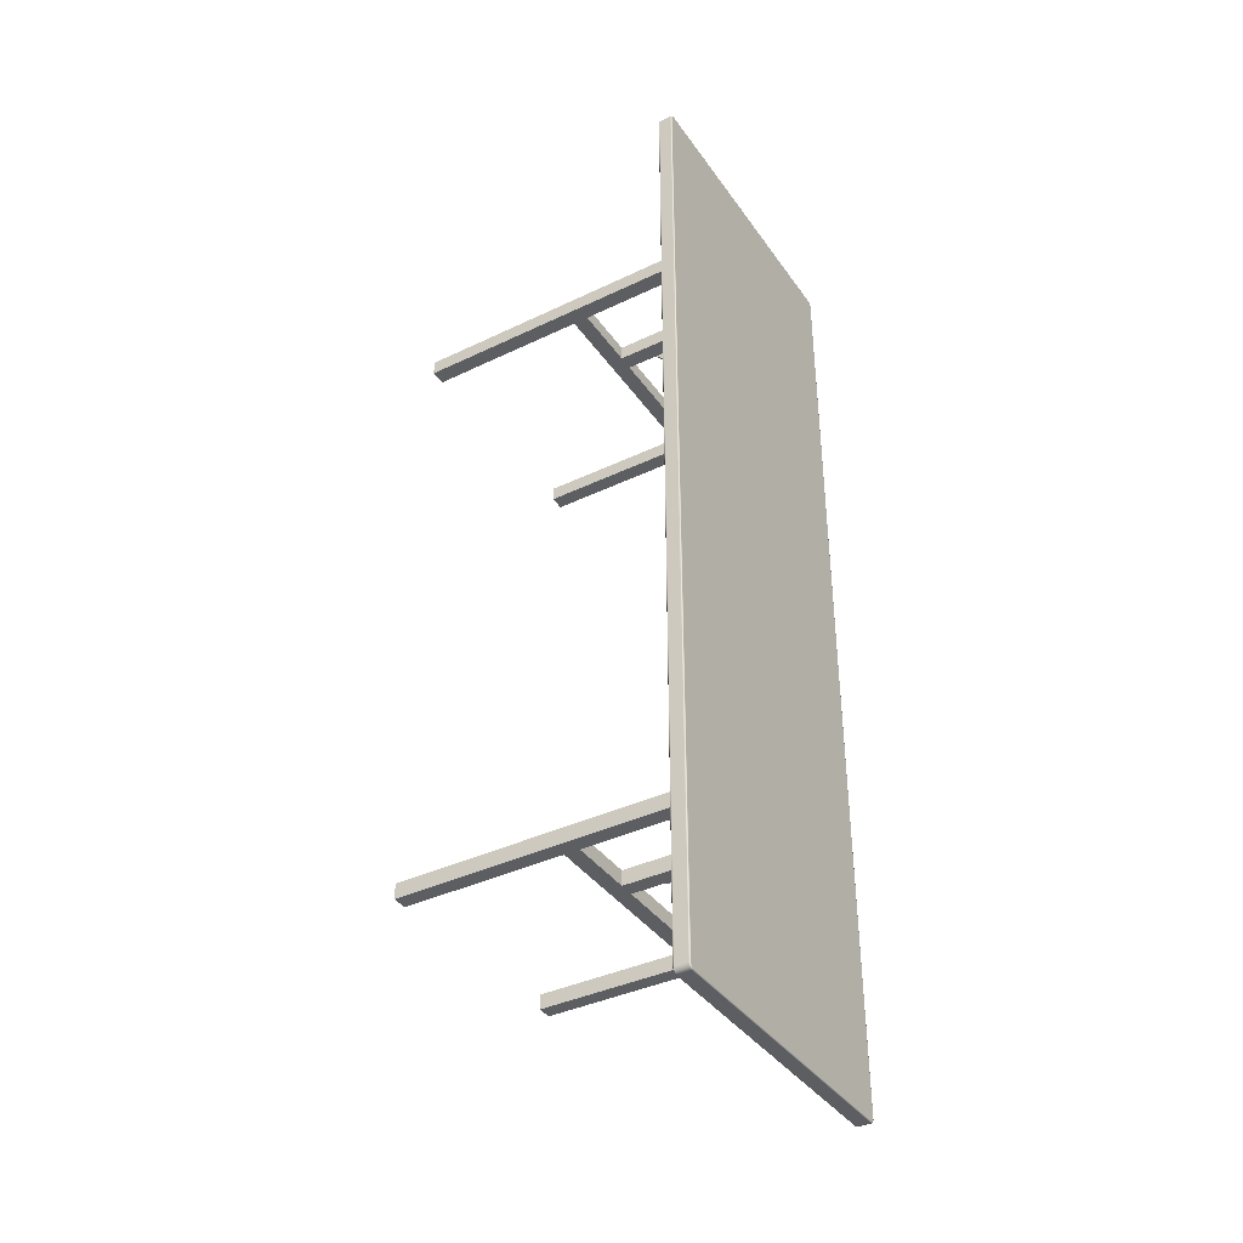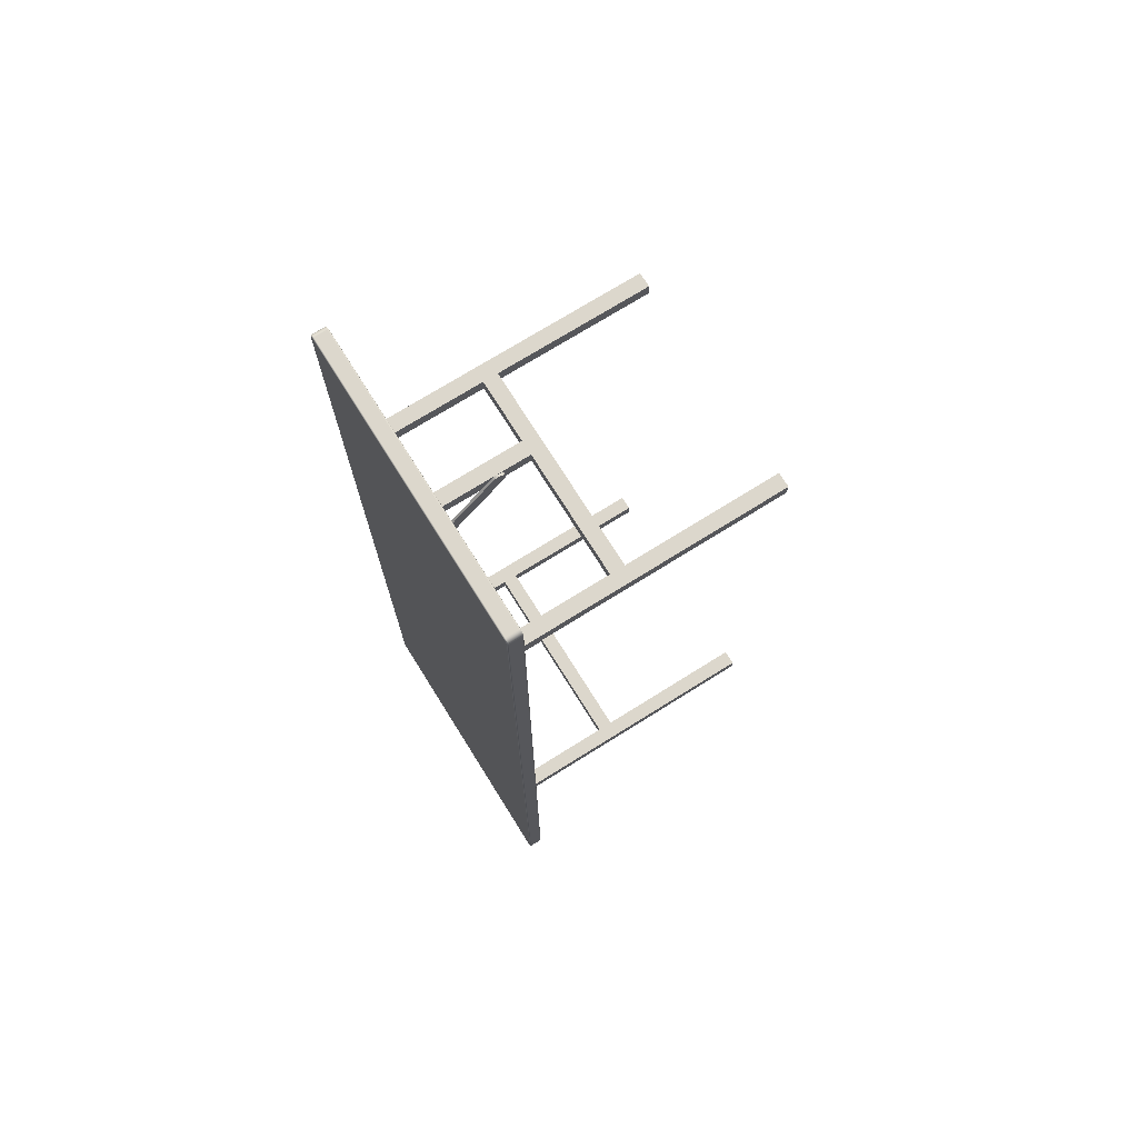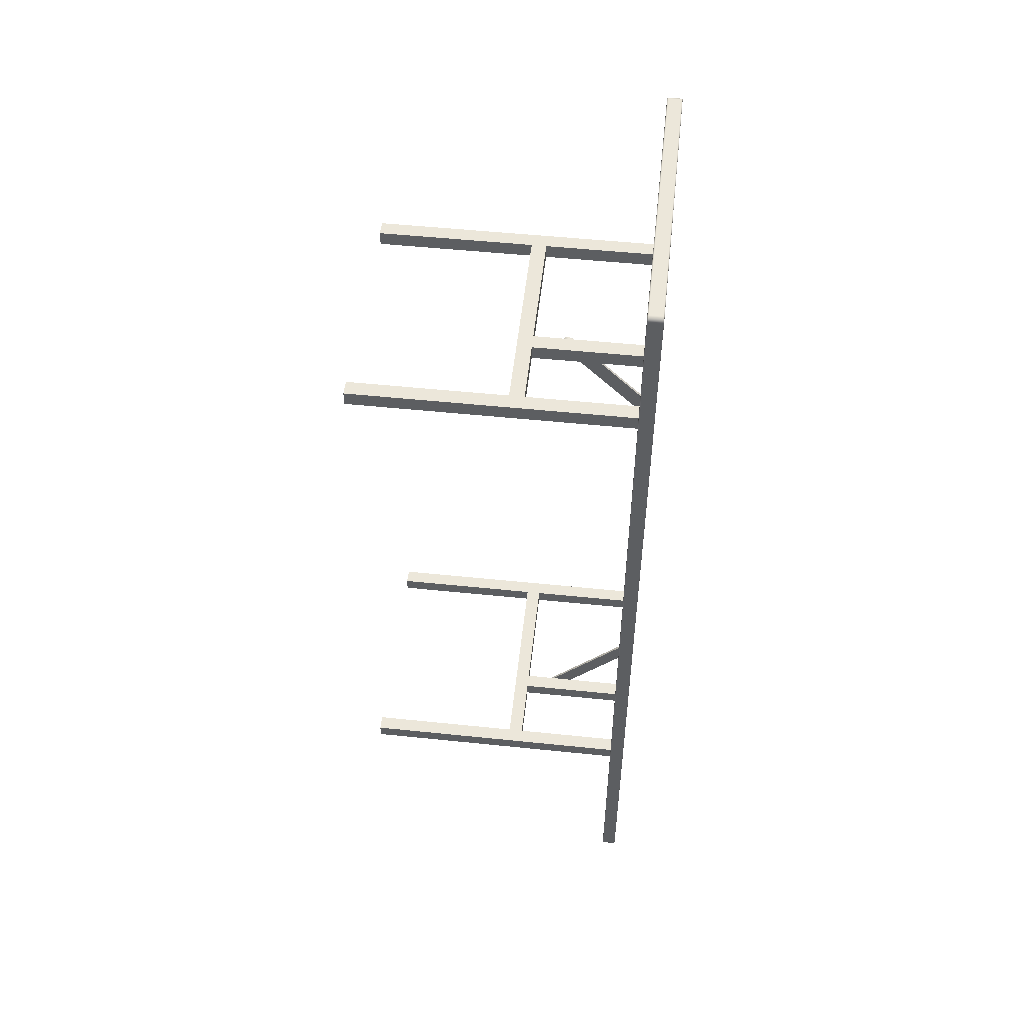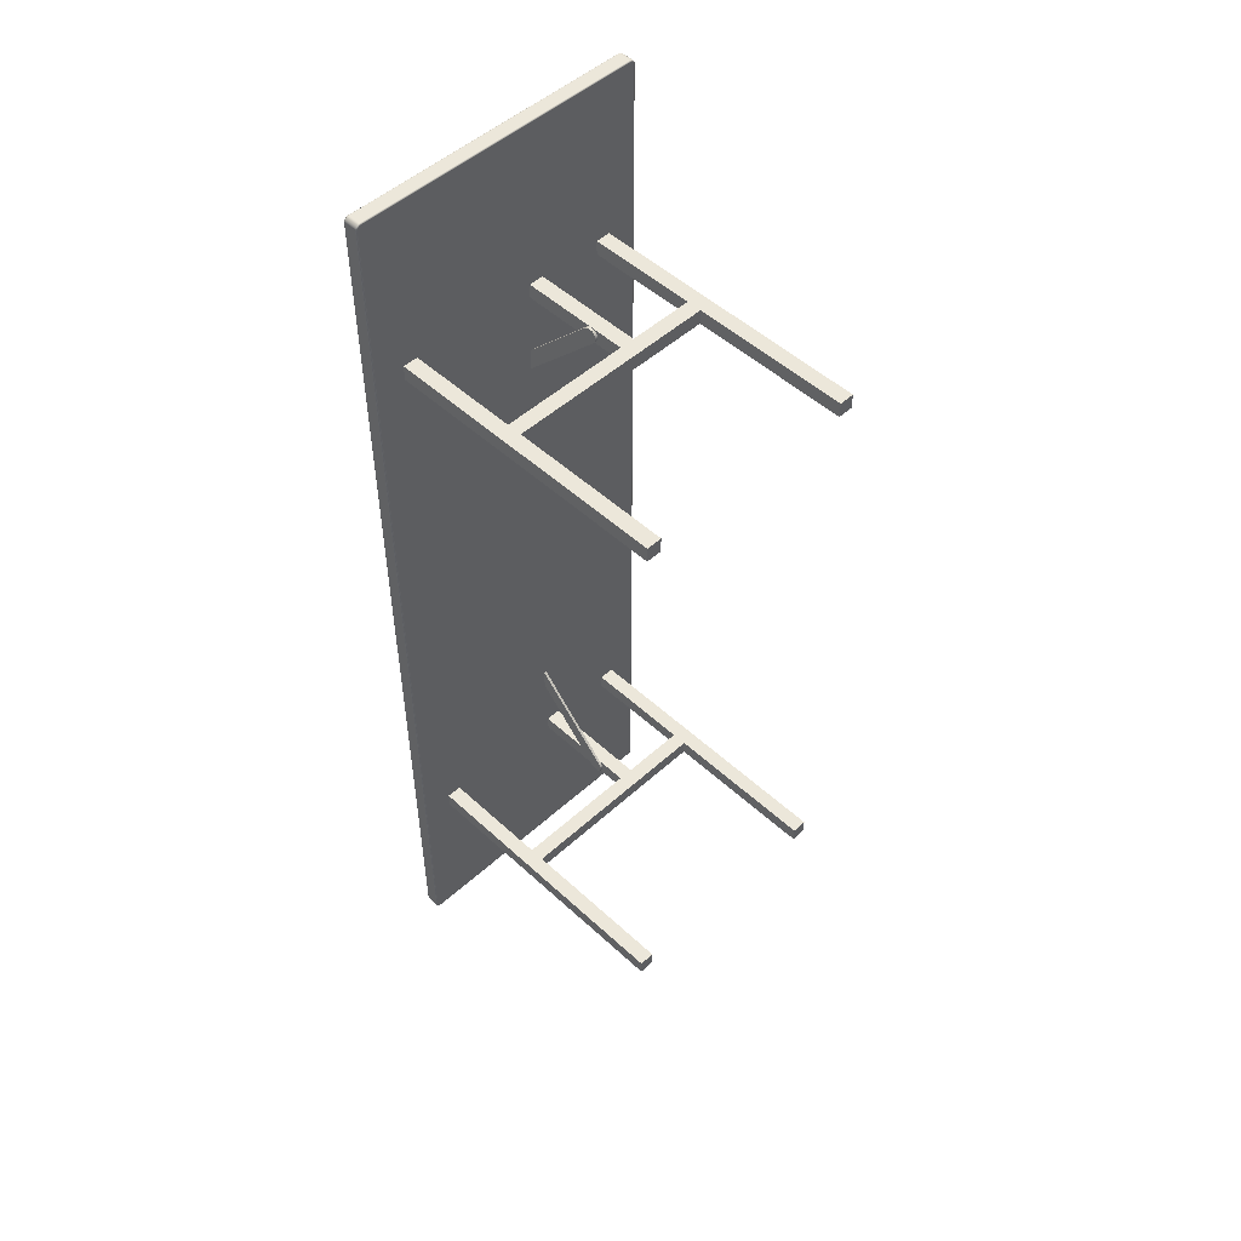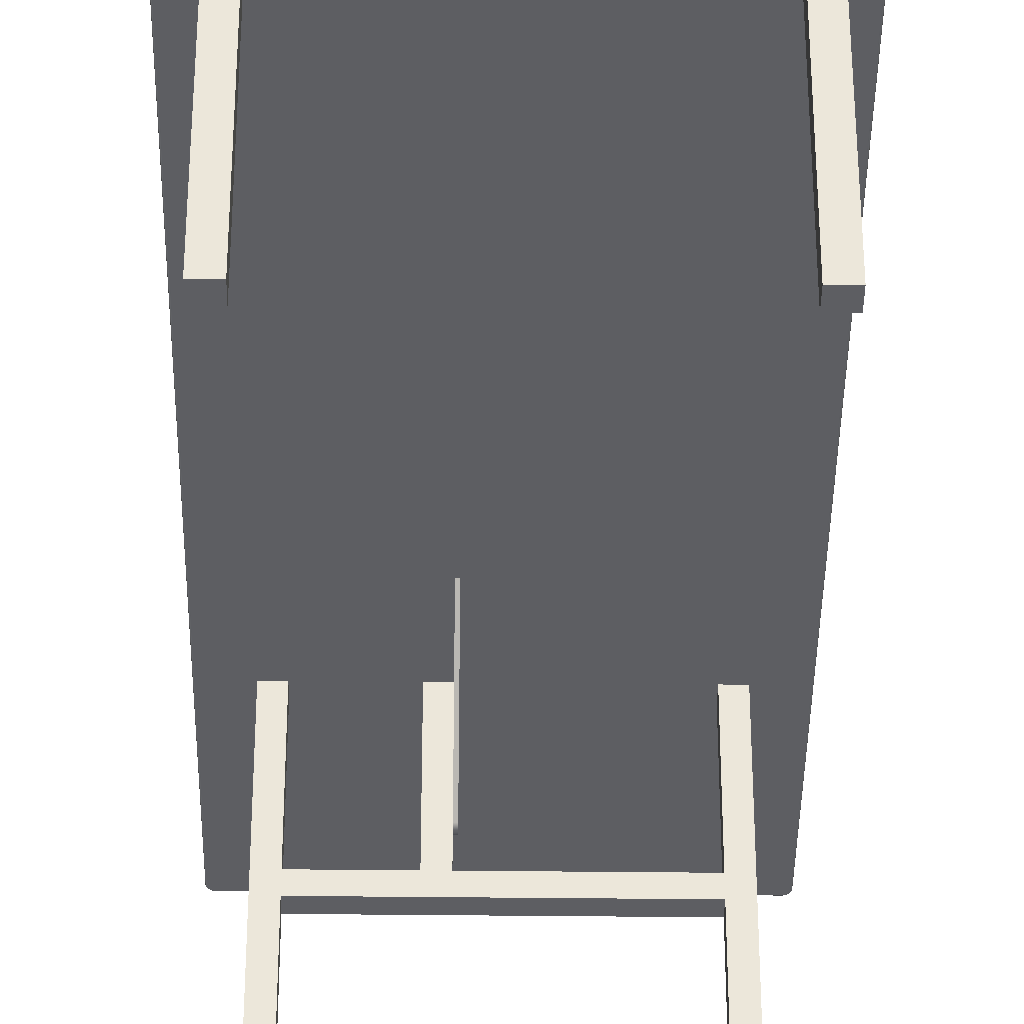
<metadata>
{"format":"obj","ext":"obj","renderer":"f3d","projection":"perspective","resolution":1024,"background":"white","views":[{"elev":-38.4,"azim":121.2,"up":"+Z"},{"elev":73.0,"azim":-122.0,"up":"+Z"},{"elev":52.0,"azim":96.4,"up":"+Z"},{"elev":50.3,"azim":-44.8,"up":"+Z"},{"elev":-38.7,"azim":179.2,"up":"+Y"}]}
</metadata>
<code>
g Solid1
v -30 0.125 -95.5
v -30 0.125 -0.5
v -30 1.375 -95.5
v -30 1.375 -0.5
v -29.98 0.08225 -95.59
v -29.98 1.418 -95.59
v -29.98 0.0625 -95.5
v -29.98 0.0625 -0.5
v -29.98 1.438 -95.5
v -29.98 1.438 -0.5
v -29.94 0.01675 -95.5
v -29.94 0.01675 -0.5
v -29.94 1.483 -95.5
v -29.94 1.483 -0.5
v -29.93 0.125 -95.75
v -29.93 0.125 -0.25
v -29.93 1.375 -95.75
v -29.93 1.375 -0.25
v -29.93 0.01675 -95.58
v -29.93 1.483 -95.58
v -29.93 0.08225 -0.2538
v -29.93 1.418 -0.2538
v -29.88 0.01675 -0.2812
v -29.88 1.483 -0.2812
v -29.88 0 -95.5
v -29.88 0 -0.5
v -29.88 1.5 -95.5
v -29.88 1.5 -0.5
v -29.82 0 -95.69
v -29.82 0 -0.3125
v -29.82 1.5 -95.69
v -29.82 1.5 -0.3125
v -29.82 0.08225 -95.88
v -29.82 1.418 -95.88
v -29.78 0.01675 -95.84
v -29.78 1.483 -95.84
v -29.75 0.125 -95.93
v -29.75 0.125 -0.06699
v -29.75 1.375 -95.93
v -29.75 1.375 -0.06699
v -29.69 0 -95.82
v -29.69 0 -0.1752
v -29.69 1.5 -95.82
v -29.69 1.5 -0.1752
v -29.67 0.08225 -0.03724
v -29.67 1.418 -0.03724
v -29.65 0.01675 -0.08888
v -29.65 1.483 -0.08888
v -29.5 0 -95.88
v -29.5 0 -0.125
v -29.5 0.01675 -95.94
v -29.5 0.01675 -0.0625
v -29.5 0.0625 -95.98
v -29.5 0.0625 -0.01675
v -29.5 0.125 -96
v -29.5 0.125 0
v -29.5 1.375 -96
v -29.5 1.375 0
v -29.5 1.438 -95.98
v -29.5 1.438 -0.01675
v -29.5 1.483 -95.94
v -29.5 1.483 -0.0625
v -29.5 1.5 -95.88
v -29.5 1.5 -0.125
v -26.87 -28.25 -79.38
v -26.87 -28.25 -77.88
v -26.87 -28.25 -18.12
v -26.87 -28.25 -16.62
v -26.87 0 -79.38
v -26.87 0 -77.88
v -26.87 0 -18.12
v -26.87 0 -16.62
v -25.38 -28.25 -79.38
v -25.38 -28.25 -77.88
v -25.38 -28.25 -18.12
v -25.38 -28.25 -16.62
v -25.38 -12.5 -79.38
v -25.38 -12.5 -77.88
v -25.38 -12.5 -18.12
v -25.38 -12.5 -16.62
v -25.38 -11 -79.38
v -25.38 -11 -77.88
v -25.38 -11 -18.12
v -25.38 -11 -16.62
v -25.38 0 -79.38
v -25.38 0 -77.88
v -25.38 0 -18.12
v -25.38 0 -16.62
v -12.88 -8.283 -78.52
v -12.88 -8.283 -17.48
v -12.88 -8.202 -78.98
v -12.88 -8.202 -17.02
v -12.88 -8.081 -78.1
v -12.88 -8.081 -17.9
v -12.88 -7.868 -79.3
v -12.88 -7.868 -16.7
v -12.88 -7.409 -79.36
v -12.88 -7.409 -16.64
v -12.88 -7 -79.15
v -12.88 -7 -16.85
v -12.88 0 -71.88
v -12.88 0 -69.71
v -12.88 0 -26.29
v -12.88 0 -24.12
v -12.62 -11 -79.38
v -12.62 -11 -77.88
v -12.62 -11 -18.12
v -12.62 -11 -16.62
v -12.62 -8.278 -78.49
v -12.62 -8.278 -17.51
v -12.62 -8.23 -78.92
v -12.62 -8.23 -17.08
v -12.62 -8.081 -78.1
v -12.62 -8.081 -17.9
v -12.62 -7.954 -79.25
v -12.62 -7.954 -16.75
v -12.62 -7.859 -77.88
v -12.62 -7.859 -18.12
v -12.62 -7.54 -79.38
v -12.62 -7.54 -16.62
v -12.62 -7.342 -79.35
v -12.62 -7.342 -16.65
v -12.62 -7.157 -79.27
v -12.62 -7.157 -16.73
v -12.62 -7 -79.15
v -12.62 -7 -16.85
v -12.62 -5.777 -77.88
v -12.62 -5.777 -18.12
v -12.62 0 -79.38
v -12.62 0 -77.88
v -12.62 0 -71.88
v -12.62 0 -69.71
v -12.62 0 -26.29
v -12.62 0 -24.12
v -12.62 0 -18.12
v -12.62 0 -16.62
v -11.12 -11 -79.38
v -11.12 -11 -77.88
v -11.12 -11 -18.12
v -11.12 -11 -16.62
v -11.12 0 -79.38
v -11.12 0 -77.88
v -11.12 0 -18.12
v -11.12 0 -16.62
v -4.625 -28.25 -79.38
v -4.625 -28.25 -77.88
v -4.625 -28.25 -18.12
v -4.625 -28.25 -16.62
v -4.625 -12.5 -79.38
v -4.625 -12.5 -77.88
v -4.625 -12.5 -18.12
v -4.625 -12.5 -16.62
v -4.625 -11 -79.38
v -4.625 -11 -77.88
v -4.625 -11 -18.12
v -4.625 -11 -16.62
v -4.625 0 -79.38
v -4.625 0 -77.88
v -4.625 0 -18.12
v -4.625 0 -16.62
v -3.125 -28.25 -79.38
v -3.125 -28.25 -77.88
v -3.125 -28.25 -18.12
v -3.125 -28.25 -16.62
v -3.125 0 -79.38
v -3.125 0 -77.88
v -3.125 0 -18.12
v -3.125 0 -16.62
v -0.5 0 -95.88
v -0.5 0 -0.125
v -0.5 0.01675 -95.94
v -0.5 0.01675 -0.0625
v -0.5 0.0625 -95.98
v -0.5 0.0625 -0.01675
v -0.5 0.125 -96
v -0.5 0.125 0
v -0.5 1.375 -96
v -0.5 1.375 0
v -0.5 1.438 -95.98
v -0.5 1.438 -0.01675
v -0.5 1.483 -95.94
v -0.5 1.483 -0.0625
v -0.5 1.5 -95.88
v -0.5 1.5 -0.125
v -0.3504 0.01675 -0.08888
v -0.3504 1.483 -0.08888
v -0.3316 0.08225 -0.03724
v -0.3316 1.418 -0.03724
v -0.3125 0 -95.82
v -0.3125 0 -0.1752
v -0.3125 1.5 -95.82
v -0.3125 1.5 -0.1752
v -0.25 0.125 -95.93
v -0.25 0.125 -0.06699
v -0.25 1.375 -95.93
v -0.25 1.375 -0.06699
v -0.2188 0.01675 -95.84
v -0.2188 1.483 -95.84
v -0.1835 0.08225 -95.88
v -0.1835 1.418 -95.88
v -0.1752 0 -95.69
v -0.1752 0 -0.3125
v -0.1752 1.5 -95.69
v -0.1752 1.5 -0.3125
v -0.125 0 -95.5
v -0.125 0 -0.5
v -0.125 1.5 -95.5
v -0.125 1.5 -0.5
v -0.1211 0.01675 -0.2812
v -0.1211 1.483 -0.2812
v -0.07352 0.08225 -0.2538
v -0.07352 1.418 -0.2538
v -0.06915 0.01675 -95.58
v -0.06915 1.483 -95.58
v -0.06699 0.125 -95.75
v -0.06699 0.125 -0.25
v -0.06699 1.375 -95.75
v -0.06699 1.375 -0.25
v -0.0625 0.01675 -95.5
v -0.0625 0.01675 -0.5
v -0.0625 1.483 -95.5
v -0.0625 1.483 -0.5
v -0.01675 0.0625 -95.5
v -0.01675 0.0625 -0.5
v -0.01675 1.438 -95.5
v -0.01675 1.438 -0.5
v -0.01502 0.08225 -95.59
v -0.01502 1.418 -95.59
v 0 0.125 -95.5
v 0 0.125 -0.5
v 0 1.375 -95.5
v 0 1.375 -0.5
f 117 127 132
f 132 127 131
f 102 101 93
f 93 101 99
f 93 99 97
f 97 95 93
f 93 95 91
f 93 91 89
f 113 117 93
f 93 117 102
f 102 117 132
f 131 127 101
f 101 127 99
f 99 127 125
f 125 123 99
f 99 123 97
f 97 123 121
f 97 121 119
f 97 119 95
f 95 119 115
f 95 115 91
f 91 115 111
f 91 111 89
f 89 111 109
f 89 109 93
f 93 109 113
f 118 133 128
f 128 133 134
f 103 94 104
f 104 94 100
f 100 94 98
f 98 94 96
f 96 94 92
f 92 94 90
f 133 118 103
f 103 118 94
f 94 118 114
f 114 110 94
f 94 110 90
f 90 110 112
f 90 112 92
f 92 112 116
f 92 116 96
f 96 116 120
f 96 120 98
f 98 120 122
f 98 122 124
f 126 100 124
f 124 100 98
f 126 128 100
f 100 128 104
f 104 128 134
f 124 136 126
f 126 136 135
f 126 135 128
f 124 122 136
f 136 122 120
f 143 144 139
f 139 144 140
f 163 164 147
f 147 164 148
f 127 130 125
f 125 130 129
f 125 129 123
f 123 129 121
f 121 129 119
f 141 142 137
f 137 142 138
f 117 113 106
f 106 113 109
f 106 109 105
f 105 109 111
f 105 111 115
f 115 119 105
f 120 116 108
f 108 116 112
f 108 112 110
f 108 110 107
f 107 110 114
f 107 114 118
f 155 156 159
f 159 156 160
f 151 152 79
f 79 152 80
f 149 150 77
f 77 150 78
f 139 140 155
f 155 140 156
f 108 107 84
f 84 107 83
f 55 37 57
f 57 37 39
f 39 37 17
f 17 37 15
f 17 15 3
f 3 15 1
f 106 105 82
f 82 105 81
f 137 138 153
f 153 138 154
f 73 74 65
f 65 74 66
f 86 70 82
f 82 70 78
f 82 78 106
f 106 78 150
f 106 150 138
f 138 150 154
f 154 150 166
f 154 166 158
f 70 66 78
f 78 66 74
f 146 162 150
f 150 162 166
f 142 127 138
f 138 127 117
f 138 117 106
f 142 130 127
f 70 69 66
f 66 69 65
f 68 67 76
f 76 67 75
f 88 72 84
f 84 72 80
f 84 80 108
f 108 80 152
f 108 152 140
f 140 152 156
f 156 152 168
f 156 168 160
f 72 68 80
f 80 68 76
f 148 164 152
f 152 164 168
f 108 140 120
f 120 140 144
f 120 144 136
f 72 71 68
f 68 71 67
f 79 80 75
f 75 80 76
f 146 145 162
f 162 145 161
f 150 149 146
f 146 149 145
f 167 168 163
f 163 168 164
f 152 151 148
f 148 151 147
f 84 83 88
f 88 83 87
f 77 78 73
f 73 78 74
f 82 81 86
f 86 81 85
f 165 166 161
f 161 166 162
f 153 154 157
f 157 154 158
f 135 143 128
f 128 143 139
f 128 139 118
f 118 139 107
f 107 139 151
f 107 151 79
f 139 155 151
f 151 155 167
f 151 167 163
f 155 159 167
f 163 147 151
f 75 67 79
f 79 67 71
f 79 71 83
f 83 71 87
f 83 107 79
f 129 141 119
f 119 141 137
f 119 137 105
f 105 137 149
f 105 149 77
f 137 153 149
f 149 153 165
f 149 165 161
f 153 157 165
f 161 145 149
f 73 65 77
f 77 65 69
f 77 69 81
f 81 69 85
f 81 105 77
f 178 180 58
f 58 180 60
f 60 180 62
f 62 180 182
f 62 182 184
f 184 64 62
f 40 58 46
f 46 58 60
f 46 60 48
f 48 60 62
f 48 62 64
f 64 44 48
f 48 44 24
f 48 24 22
f 22 24 10
f 22 10 4
f 44 32 24
f 24 32 14
f 24 14 10
f 32 28 14
f 4 18 22
f 22 18 40
f 22 40 46
f 22 46 48
f 4 10 3
f 3 10 9
f 9 10 13
f 13 10 14
f 13 14 28
f 28 27 13
f 17 3 6
f 6 3 9
f 6 9 20
f 20 9 13
f 20 13 27
f 27 31 20
f 20 31 36
f 20 36 34
f 34 36 59
f 34 59 39
f 39 59 57
f 31 43 36
f 36 43 61
f 36 61 59
f 43 63 61
f 39 17 34
f 34 17 6
f 34 6 20
f 57 59 177
f 177 59 179
f 179 59 181
f 181 59 61
f 181 61 63
f 63 183 181
f 177 179 195
f 195 179 200
f 195 200 217
f 217 200 228
f 217 228 231
f 231 228 225
f 225 228 214
f 225 214 221
f 221 214 207
f 207 214 203
f 203 214 198
f 203 198 191
f 191 198 181
f 191 181 183
f 200 179 198
f 198 179 181
f 228 200 198
f 214 228 198
f 231 225 232
f 232 225 226
f 226 225 222
f 222 225 221
f 222 221 207
f 207 208 222
f 192 184 186
f 186 184 182
f 186 182 180
f 186 180 188
f 188 180 178
f 188 178 196
f 188 196 212
f 212 196 218
f 212 218 232
f 232 226 212
f 212 226 210
f 212 210 188
f 188 210 186
f 226 222 210
f 210 222 208
f 210 208 204
f 204 192 210
f 210 192 186
f 230 229 232
f 232 229 231
f 229 215 231
f 231 215 217
f 217 215 195
f 195 215 193
f 195 193 177
f 177 193 175
f 175 55 177
f 177 55 57
f 103 102 133
f 133 102 132
f 133 132 159
f 159 132 158
f 159 158 167
f 167 158 166
f 167 166 206
f 206 166 205
f 205 166 165
f 205 165 169
f 169 165 157
f 169 157 141
f 141 157 158
f 141 158 142
f 142 158 132
f 142 132 131
f 104 87 103
f 103 87 86
f 103 86 102
f 102 86 101
f 101 86 130
f 101 130 131
f 131 130 142
f 87 104 135
f 135 104 134
f 135 134 143
f 143 134 133
f 143 133 159
f 141 129 169
f 169 129 49
f 49 129 85
f 49 85 69
f 129 130 85
f 85 130 86
f 144 170 136
f 136 170 50
f 136 50 88
f 88 50 72
f 72 50 26
f 72 26 71
f 71 26 25
f 71 25 70
f 70 25 69
f 69 25 49
f 170 144 160
f 160 144 143
f 160 143 159
f 135 136 87
f 87 136 88
f 86 87 70
f 70 87 71
f 160 168 170
f 170 168 206
f 170 206 190
f 190 206 202
f 168 167 206
f 50 42 26
f 26 42 30
f 29 41 25
f 25 41 49
f 169 189 205
f 205 189 201
f 176 194 178
f 178 194 196
f 196 194 218
f 218 194 216
f 218 216 232
f 232 216 230
f 170 172 50
f 50 172 52
f 52 172 54
f 54 172 174
f 54 174 176
f 176 56 54
f 42 50 47
f 47 50 52
f 47 52 54
f 47 54 45
f 45 54 56
f 45 56 38
f 45 38 21
f 21 38 16
f 21 16 2
f 2 8 21
f 21 8 23
f 21 23 45
f 45 23 47
f 8 12 23
f 23 12 26
f 23 26 30
f 30 42 23
f 23 42 47
f 26 12 25
f 25 12 11
f 11 12 7
f 7 12 8
f 7 8 2
f 2 1 7
f 29 25 19
f 19 25 11
f 19 11 7
f 19 7 5
f 5 7 1
f 5 1 15
f 5 15 33
f 33 15 37
f 33 37 53
f 53 37 55
f 33 53 35
f 35 53 51
f 35 51 41
f 41 51 49
f 41 29 35
f 35 29 19
f 35 19 5
f 33 35 5
f 49 51 169
f 169 51 171
f 171 51 173
f 173 51 53
f 173 53 55
f 55 175 173
f 169 171 189
f 189 171 197
f 189 197 201
f 201 197 213
f 201 213 205
f 205 213 219
f 219 213 223
f 223 213 227
f 223 227 229
f 229 227 215
f 215 227 199
f 215 199 193
f 193 199 173
f 193 173 175
f 171 173 197
f 197 173 199
f 197 199 213
f 213 199 227
f 205 219 206
f 206 219 220
f 220 219 224
f 224 219 223
f 224 223 229
f 229 230 224
f 194 176 187
f 187 176 174
f 187 174 185
f 185 174 172
f 185 172 170
f 170 190 185
f 185 190 209
f 185 209 211
f 211 209 224
f 211 224 230
f 190 202 209
f 209 202 220
f 209 220 224
f 202 206 220
f 230 216 211
f 211 216 194
f 211 194 187
f 211 187 185
f 56 176 58
f 58 176 178
f 2 16 4
f 4 16 18
f 18 16 40
f 40 16 38
f 40 38 58
f 58 38 56
f 1 2 3
f 3 2 4
f 192 208 184
f 184 208 207
f 184 207 183
f 183 207 191
f 191 207 203
f 192 204 208
f 184 183 64
f 64 183 63
f 64 63 28
f 28 63 27
f 27 63 43
f 27 43 31
f 32 44 28
f 28 44 64

</code>
